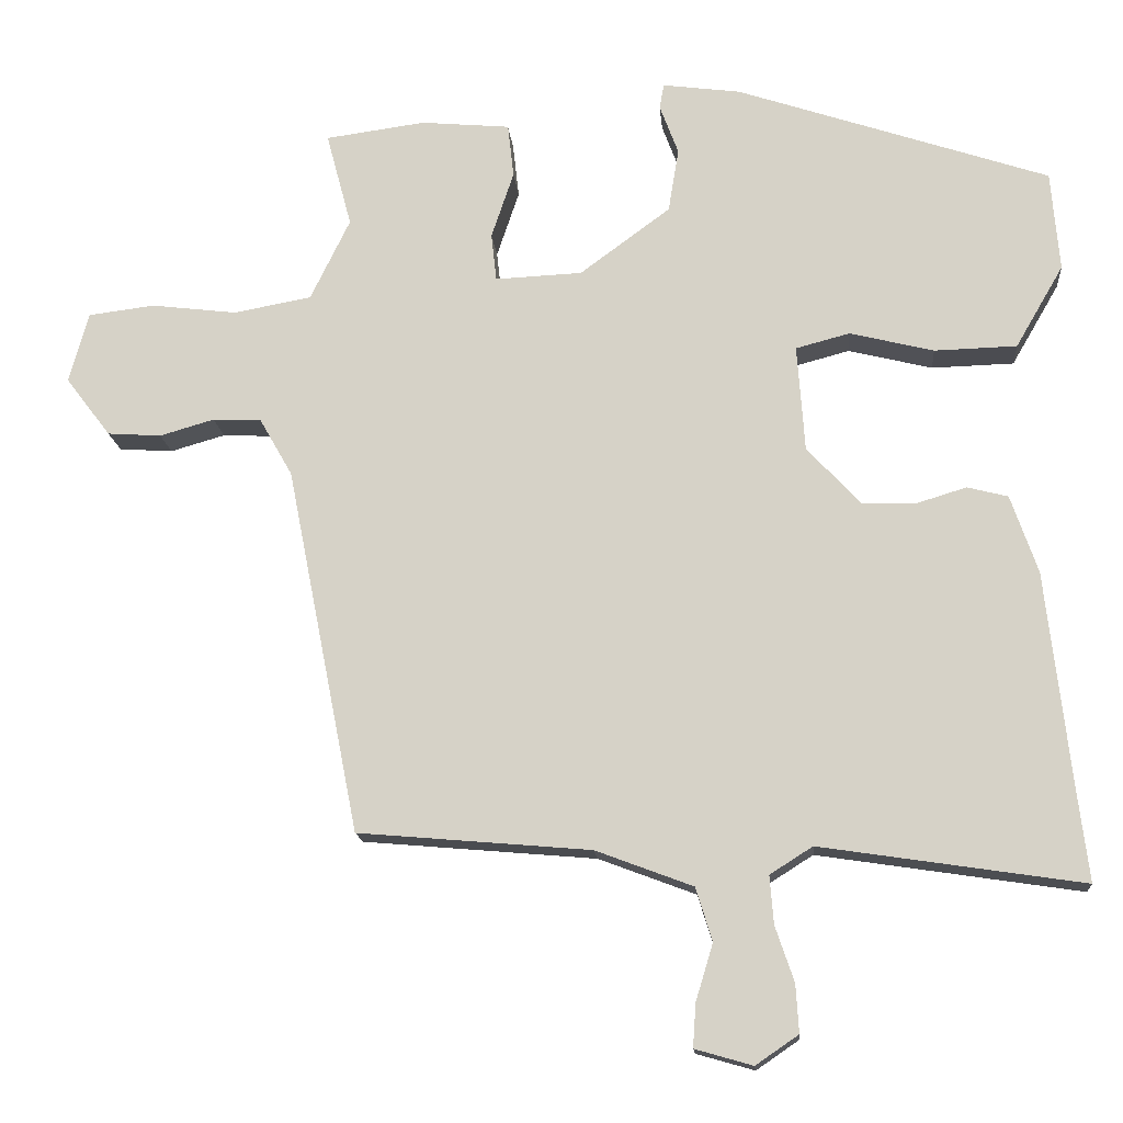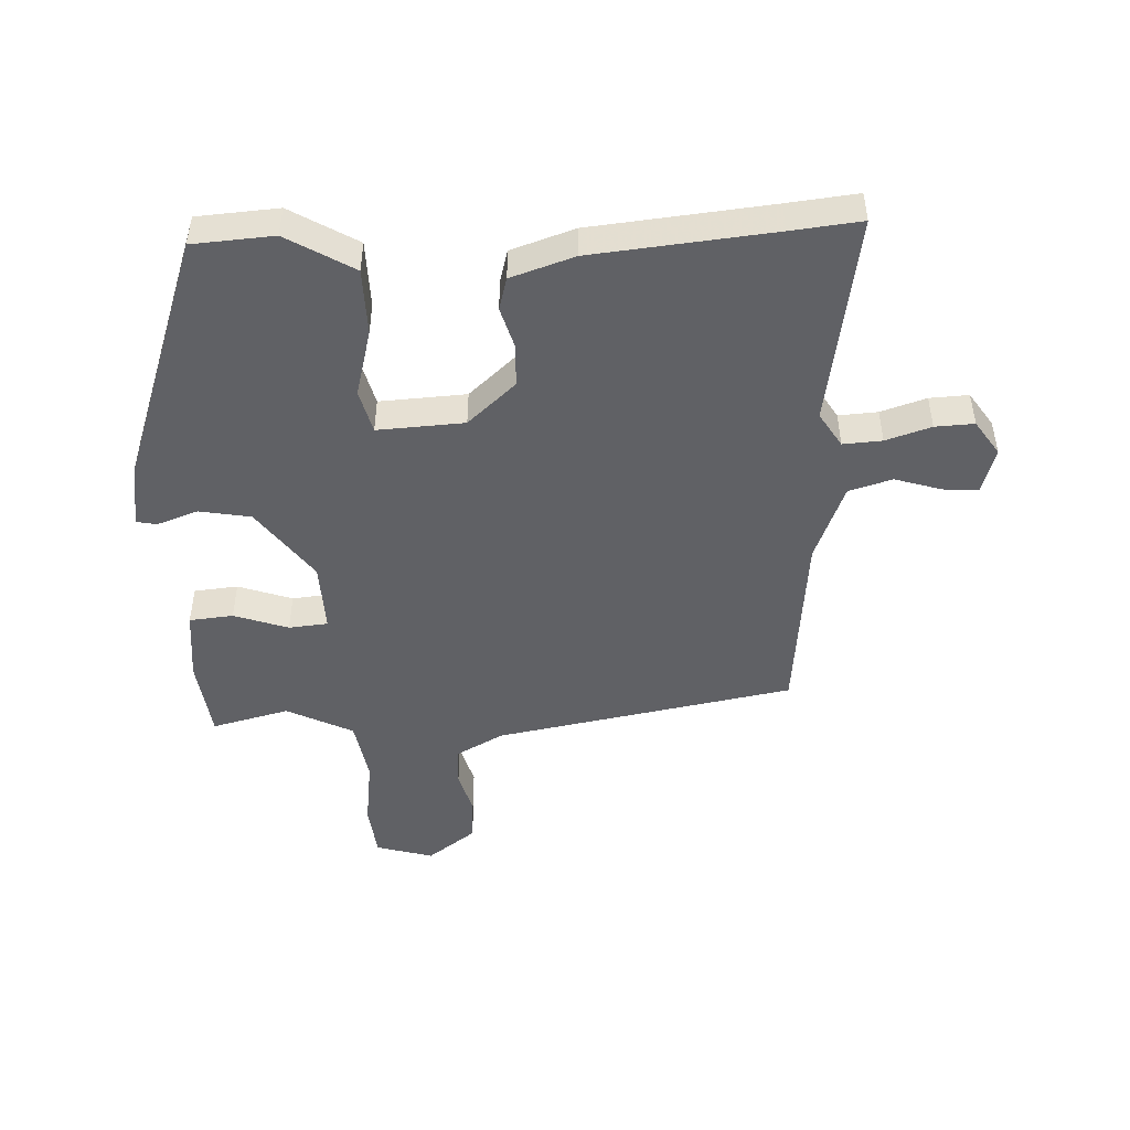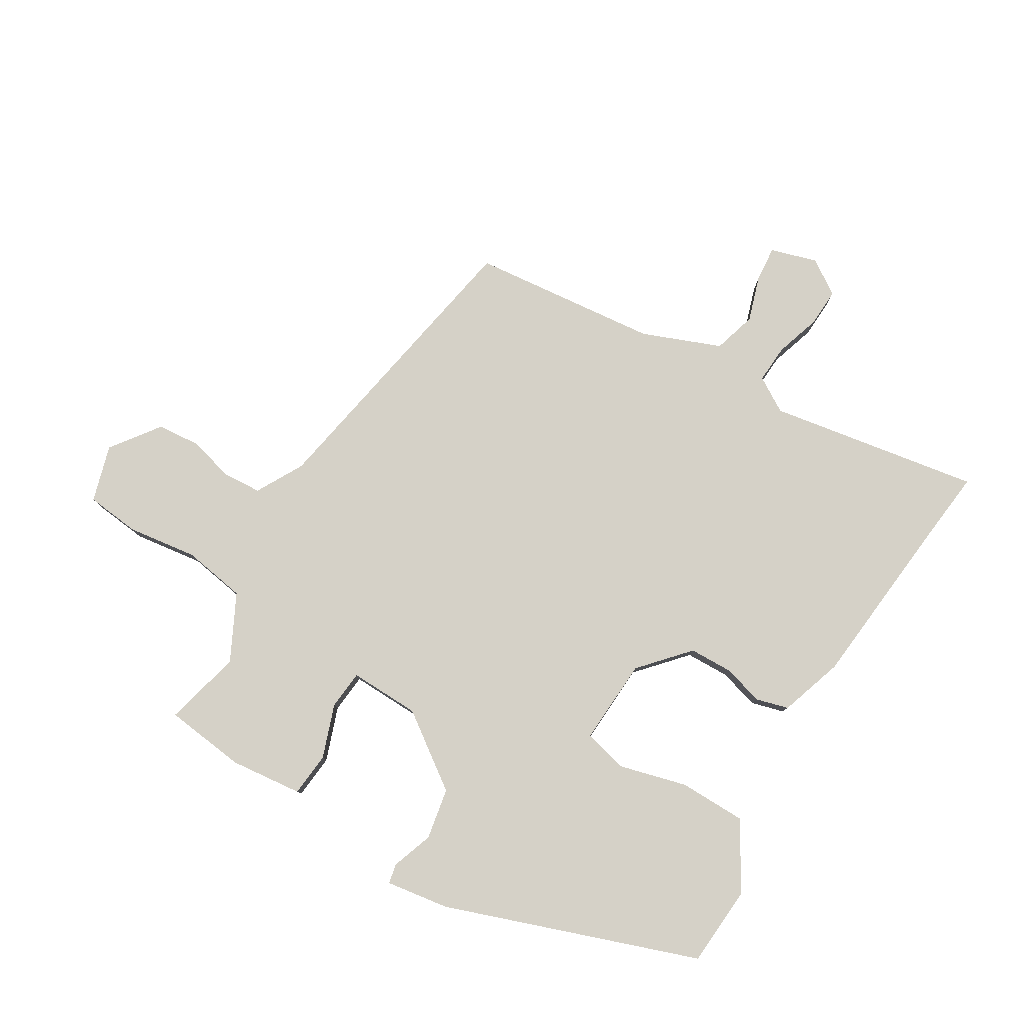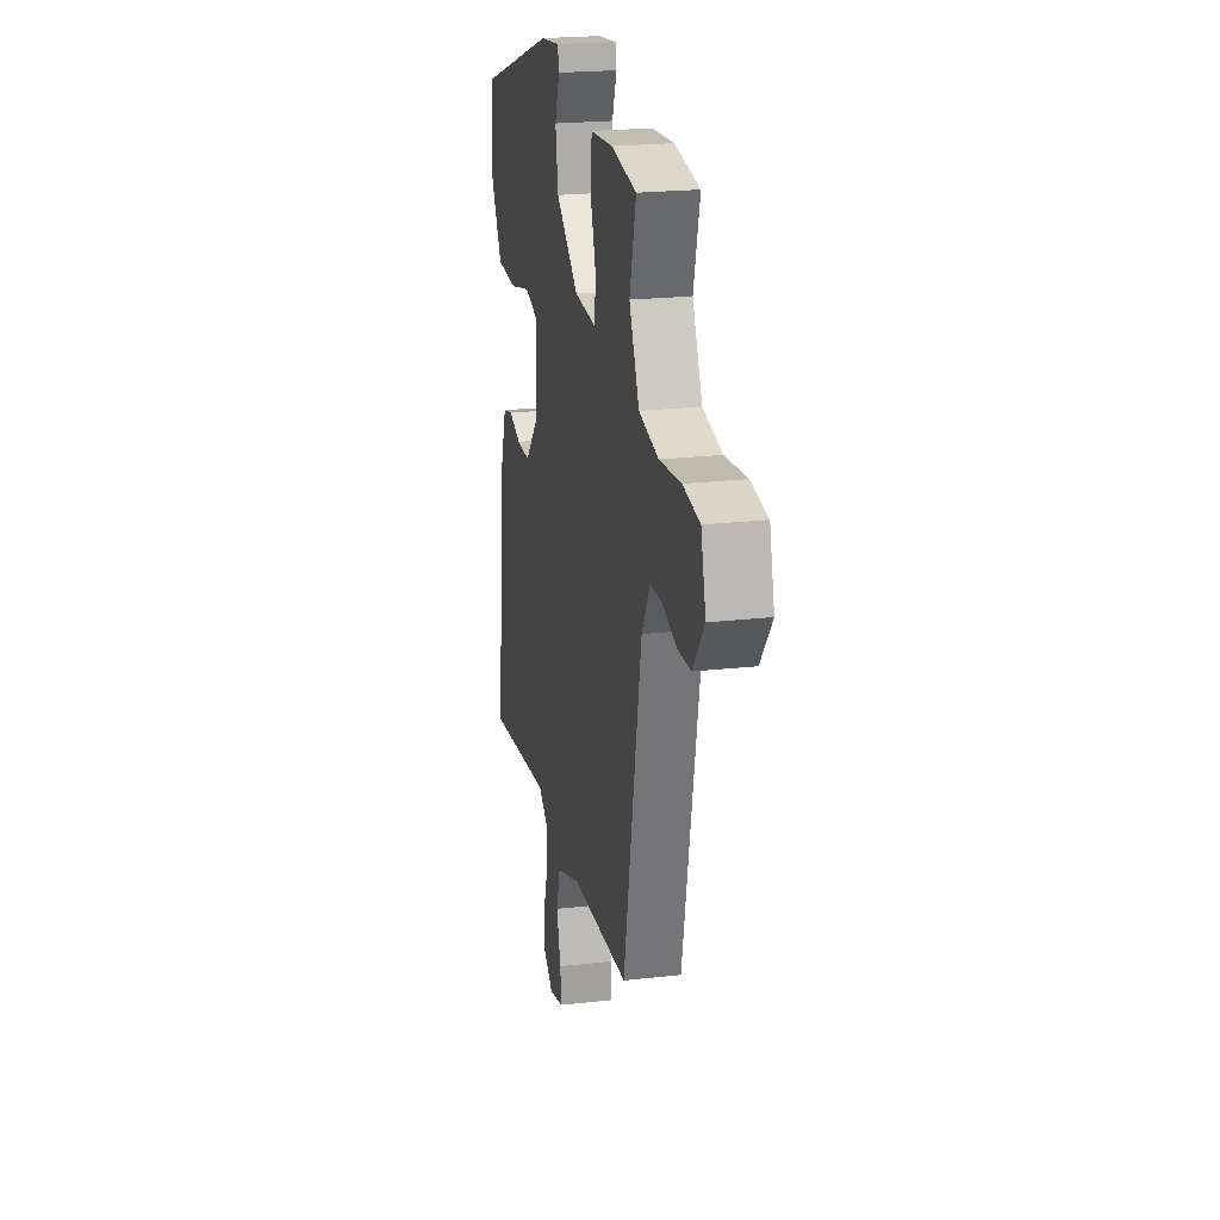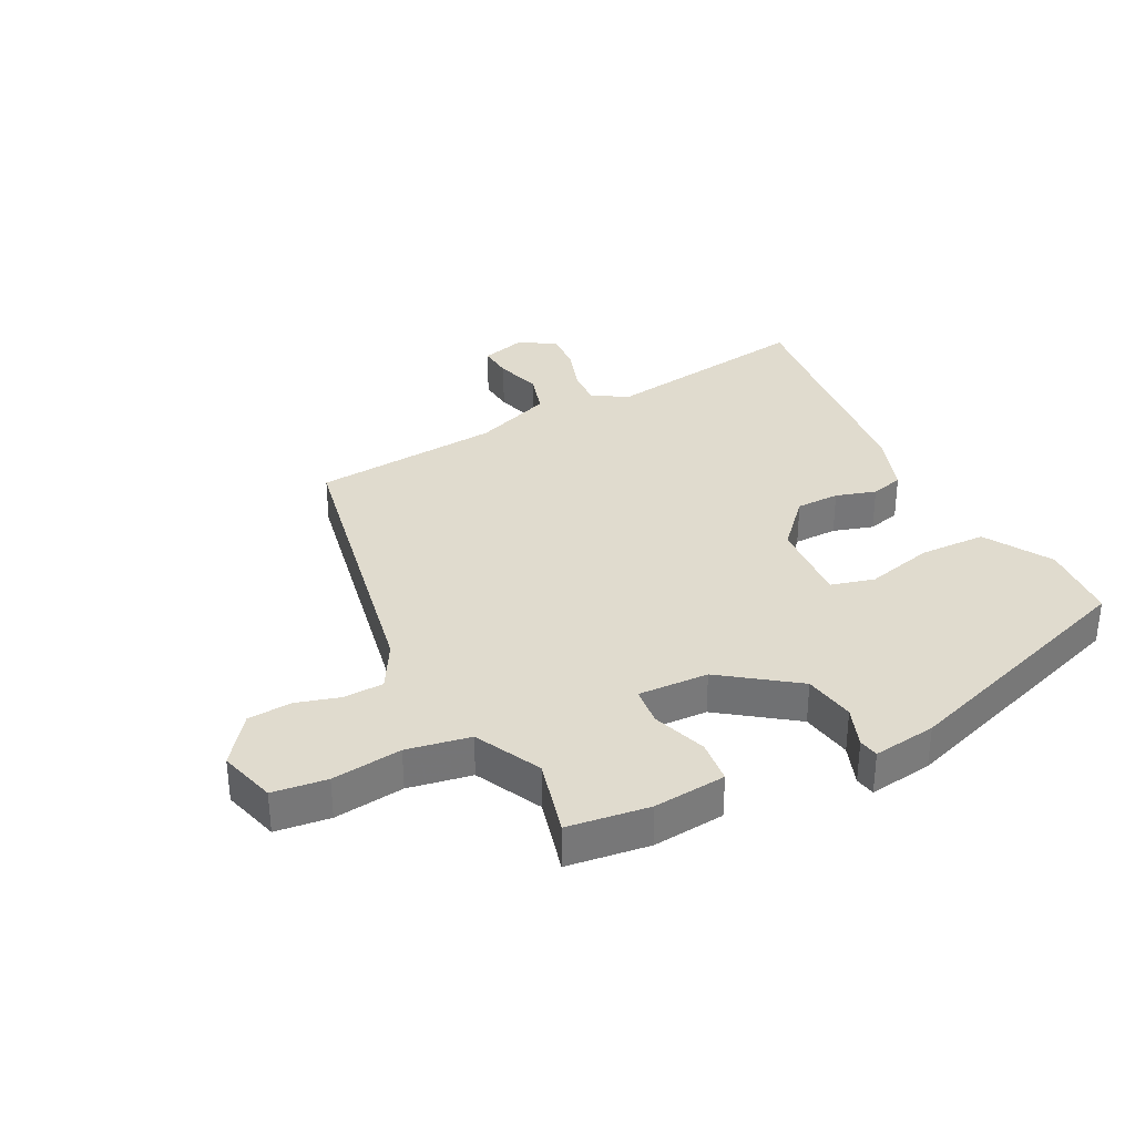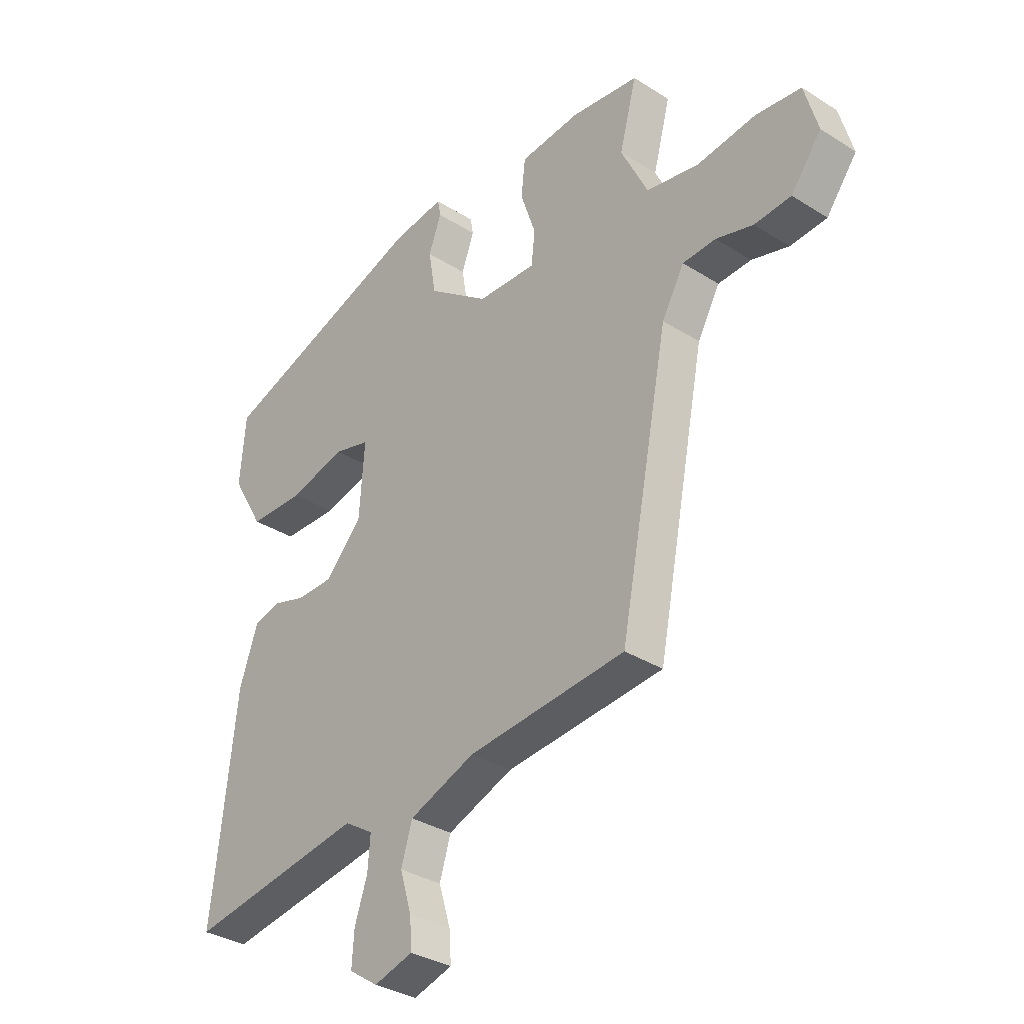
<metadata>
{"format":"obj","ext":"obj","renderer":"f3d","projection":"perspective","resolution":1024,"background":"white","views":[{"elev":-15.3,"azim":5.0,"up":"+Z"},{"elev":-47.4,"azim":91.8,"up":"+Y"},{"elev":79.6,"azim":30.1,"up":"+Y"},{"elev":22.5,"azim":-101.0,"up":"+Z"},{"elev":33.5,"azim":-27.3,"up":"+Y"},{"elev":-33.6,"azim":-130.8,"up":"+Z"}]}
</metadata>
<code>
v 0.501 0.07 0.374
v 0.512 0.07 0.241
v 0.448 0.07 0.131
v 0.338 0.07 0.128
v 0.226 0.07 0.156
v 0.154 0.07 0.137
v 0.164 0.07 -0.005
v 0.236 0.07 -0.083
v 0.308 0.07 -0.084
v 0.374 0.07 -0.064
v 0.428 0.07 -0.078
v 0.464 0.07 -0.182
v 0.497 0.07 -0.476
v 0.511 0.07 -0.591
v 0.161 0.07 -0.538
v 0.104 0.07 -0.574
v 0.109 0.07 -0.638
v 0.134 0.07 -0.712
v 0.138 0.07 -0.776
v 0.081 0.07 -0.815
v 0.004 0.07 -0.793
v 0.008 0.07 -0.735
v 0.031 0.07 -0.659
v 0.009 0.07 -0.588
v -0.121 0.07 -0.539
v -0.432 0.07 -0.512
v -0.529 0.07 -0.021
v -0.573 0.07 0.056
v -0.638 0.07 0.059
v -0.711 0.07 0.038
v -0.783 0.07 0.043
v -0.843 0.07 0.122
v -0.817 0.07 0.216
v -0.728 0.07 0.227
v -0.613 0.07 0.213
v -0.509 0.07 0.232
v -0.456 0.07 0.341
v -0.49 0.07 0.468
v -0.356 0.07 0.486
v -0.237 0.07 0.475
v -0.229 0.07 0.403
v -0.259 0.07 0.314
v -0.252 0.07 0.25
v -0.136 0.07 0.255
v -0.015 0.07 0.344
v -0.001 0.07 0.429
v -0.026 0.07 0.496
v -0.02 0.07 0.529
v 0.084 0.07 0.515
v 0.501 0 0.374
v 0.512 0 0.241
v 0.448 0 0.131
v 0.338 0 0.128
v 0.226 0 0.156
v 0.154 0 0.137
v 0.164 0 -0.005
v 0.236 0 -0.083
v 0.308 0 -0.084
v 0.374 0 -0.064
v 0.428 0 -0.078
v 0.464 0 -0.182
v 0.497 0 -0.476
v 0.511 0 -0.591
v 0.161 0 -0.538
v 0.104 0 -0.574
v 0.109 0 -0.638
v 0.134 0 -0.712
v 0.138 0 -0.776
v 0.081 0 -0.815
v 0.004 0 -0.793
v 0.008 0 -0.735
v 0.031 0 -0.659
v 0.009 0 -0.588
v -0.121 0 -0.539
v -0.432 0 -0.512
v -0.529 0 -0.021
v -0.573 0 0.056
v -0.638 0 0.059
v -0.711 0 0.038
v -0.783 0 0.043
v -0.843 0 0.122
v -0.817 0 0.216
v -0.728 0 0.227
v -0.613 0 0.213
v -0.509 0 0.232
v -0.456 0 0.341
v -0.49 0 0.468
v -0.356 0 0.486
v -0.237 0 0.475
v -0.229 0 0.403
v -0.259 0 0.314
v -0.252 0 0.25
v -0.136 0 0.255
v -0.015 0 0.344
v -0.001 0 0.429
v -0.026 0 0.496
v -0.02 0 0.529
v 0.084 0 0.515
f 3 4 5
f 2 3 5
f 1 2 5
f 49 1 5
f 48 49 5
f 47 48 5
f 46 47 5
f 45 46 5 6
f 44 45 6 7
f 43 44 7 8
f 40 41 42
f 39 40 42
f 38 39 42
f 37 38 42
f 36 37 42 43
f 35 36 43 8
f 33 34 35
f 32 33 35
f 31 32 35
f 30 31 35
f 29 30 35
f 28 29 35
f 27 28 35 8
f 25 26 27 8
f 21 22 23
f 20 21 23
f 19 20 23
f 18 19 23
f 17 18 23
f 16 17 23 24
f 25 8 9
f 24 25 9
f 16 24 9
f 15 16 9
f 11 12 13
f 10 11 13
f 9 10 13
f 15 9 13
f 13 14 15
f 54 53 52
f 54 52 51
f 54 51 50
f 54 50 98
f 54 98 97
f 54 97 96
f 54 96 95
f 55 54 95 94
f 56 55 94 93
f 57 56 93 92
f 91 90 89
f 91 89 88
f 91 88 87
f 91 87 86
f 92 91 86 85
f 57 92 85 84
f 84 83 82
f 84 82 81
f 84 81 80
f 84 80 79
f 84 79 78
f 84 78 77
f 57 84 77 76
f 57 76 75 74
f 72 71 70
f 72 70 69
f 72 69 68
f 72 68 67
f 72 67 66
f 73 72 66 65
f 58 57 74
f 58 74 73
f 58 73 65
f 58 65 64
f 62 61 60
f 62 60 59
f 62 59 58
f 62 58 64
f 64 63 62
f 1 50 51 2
f 2 51 52 3
f 3 52 53 4
f 4 53 54 5
f 5 54 55 6
f 6 55 56 7
f 7 56 57 8
f 8 57 58 9
f 9 58 59 10
f 10 59 60 11
f 11 60 61 12
f 12 61 62 13
f 13 62 63 14
f 14 63 64 15
f 15 64 65 16
f 16 65 66 17
f 17 66 67 18
f 18 67 68 19
f 19 68 69 20
f 20 69 70 21
f 21 70 71 22
f 22 71 72 23
f 23 72 73 24
f 24 73 74 25
f 25 74 75 26
f 26 75 76 27
f 27 76 77 28
f 28 77 78 29
f 29 78 79 30
f 30 79 80 31
f 31 80 81 32
f 32 81 82 33
f 33 82 83 34
f 34 83 84 35
f 35 84 85 36
f 36 85 86 37
f 37 86 87 38
f 38 87 88 39
f 39 88 89 40
f 40 89 90 41
f 41 90 91 42
f 42 91 92 43
f 43 92 93 44
f 44 93 94 45
f 45 94 95 46
f 46 95 96 47
f 47 96 97 48
f 48 97 98 49
f 49 98 50 1

</code>
